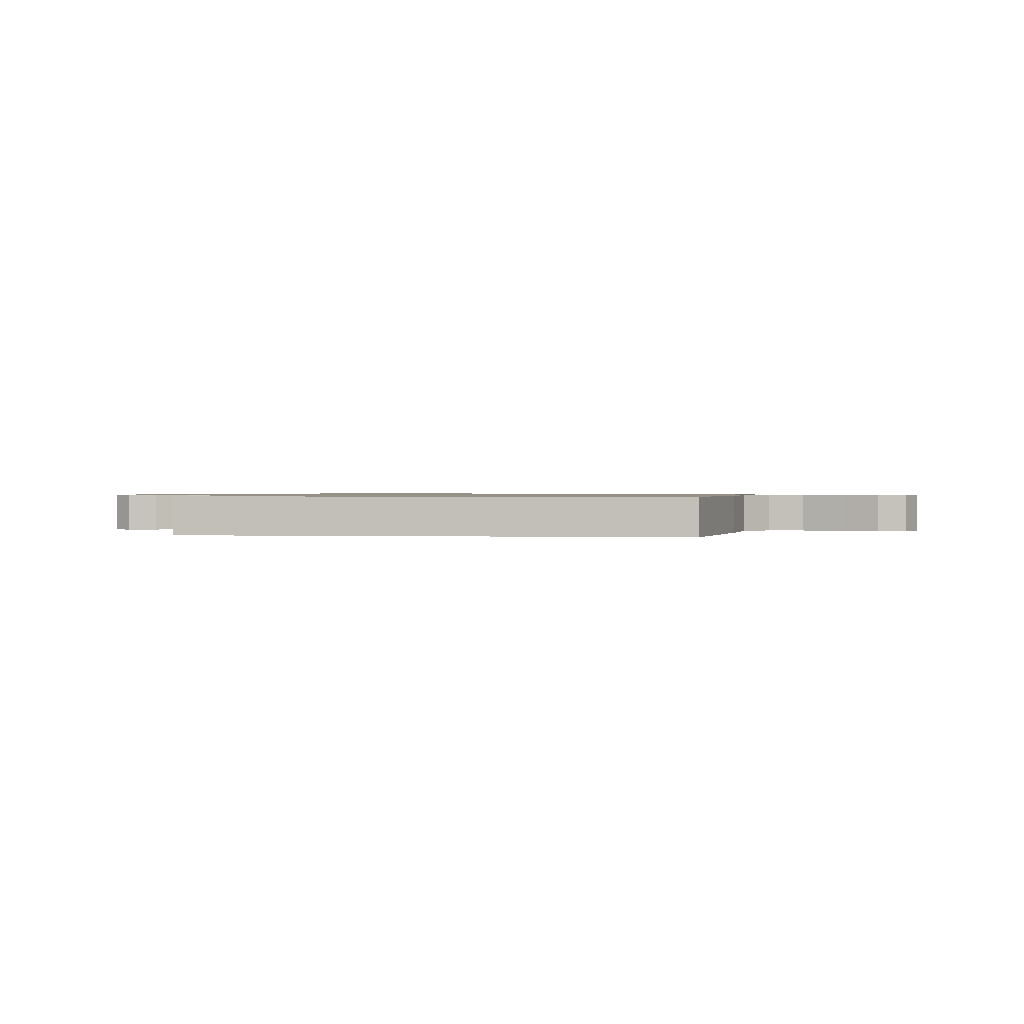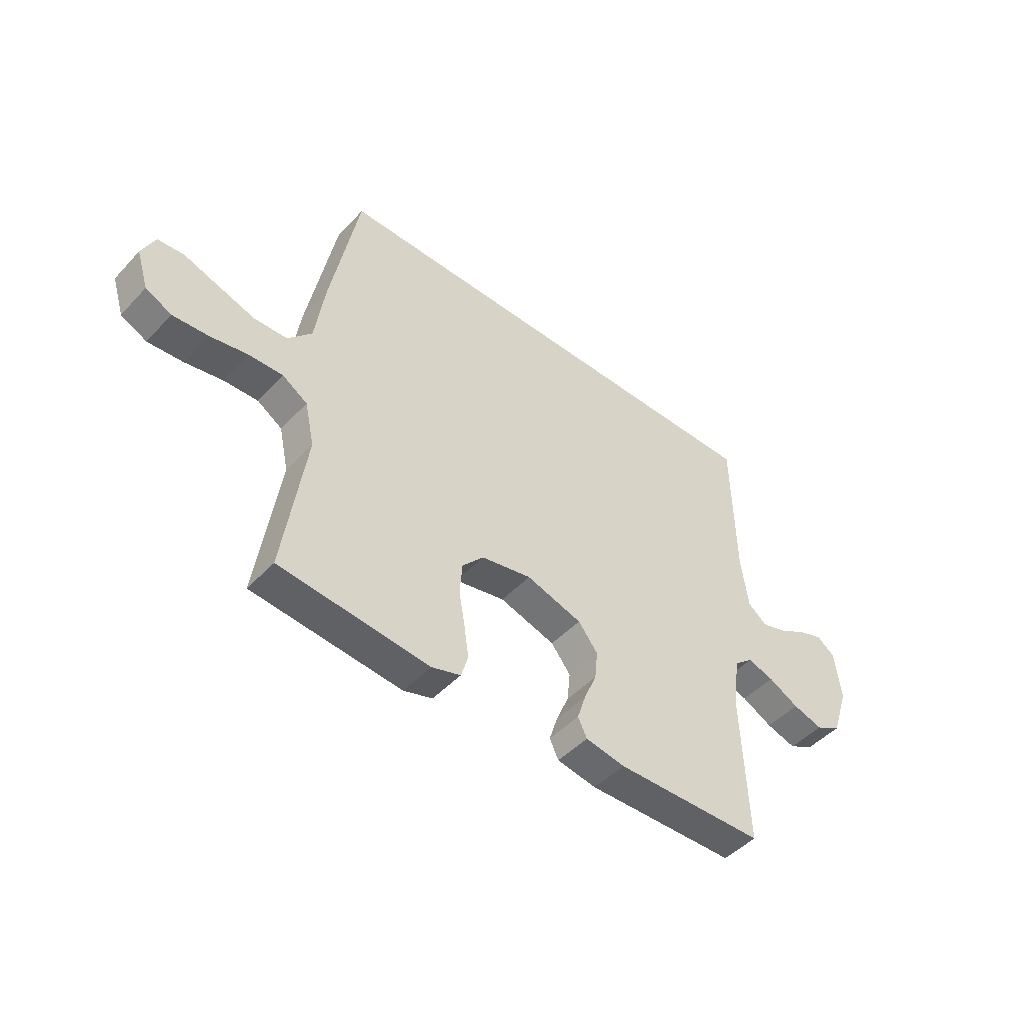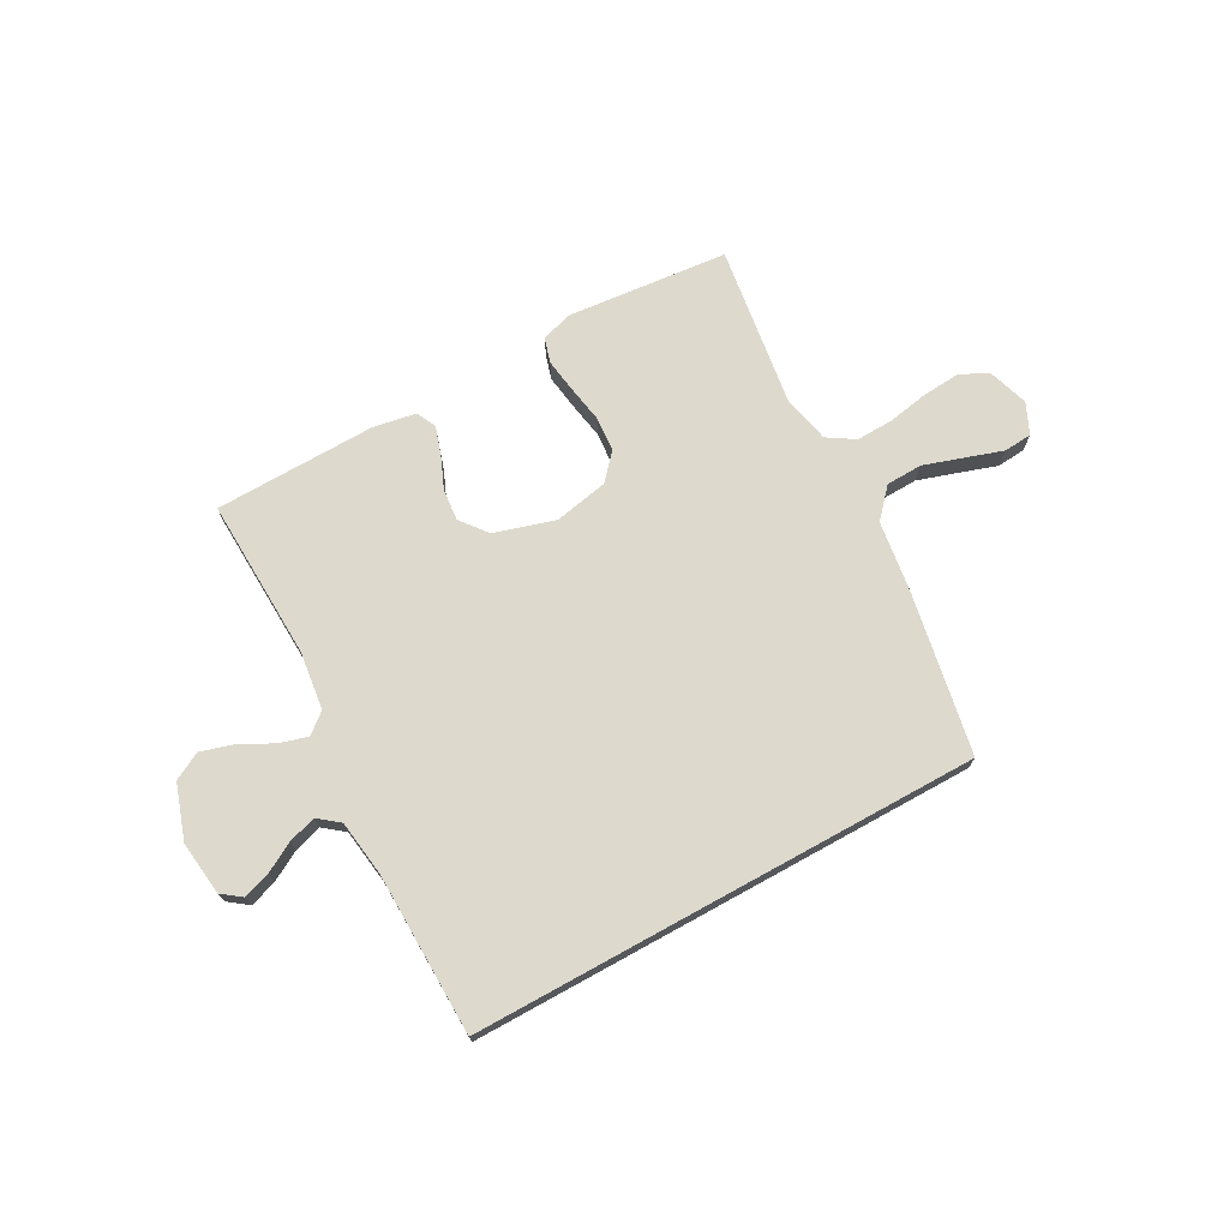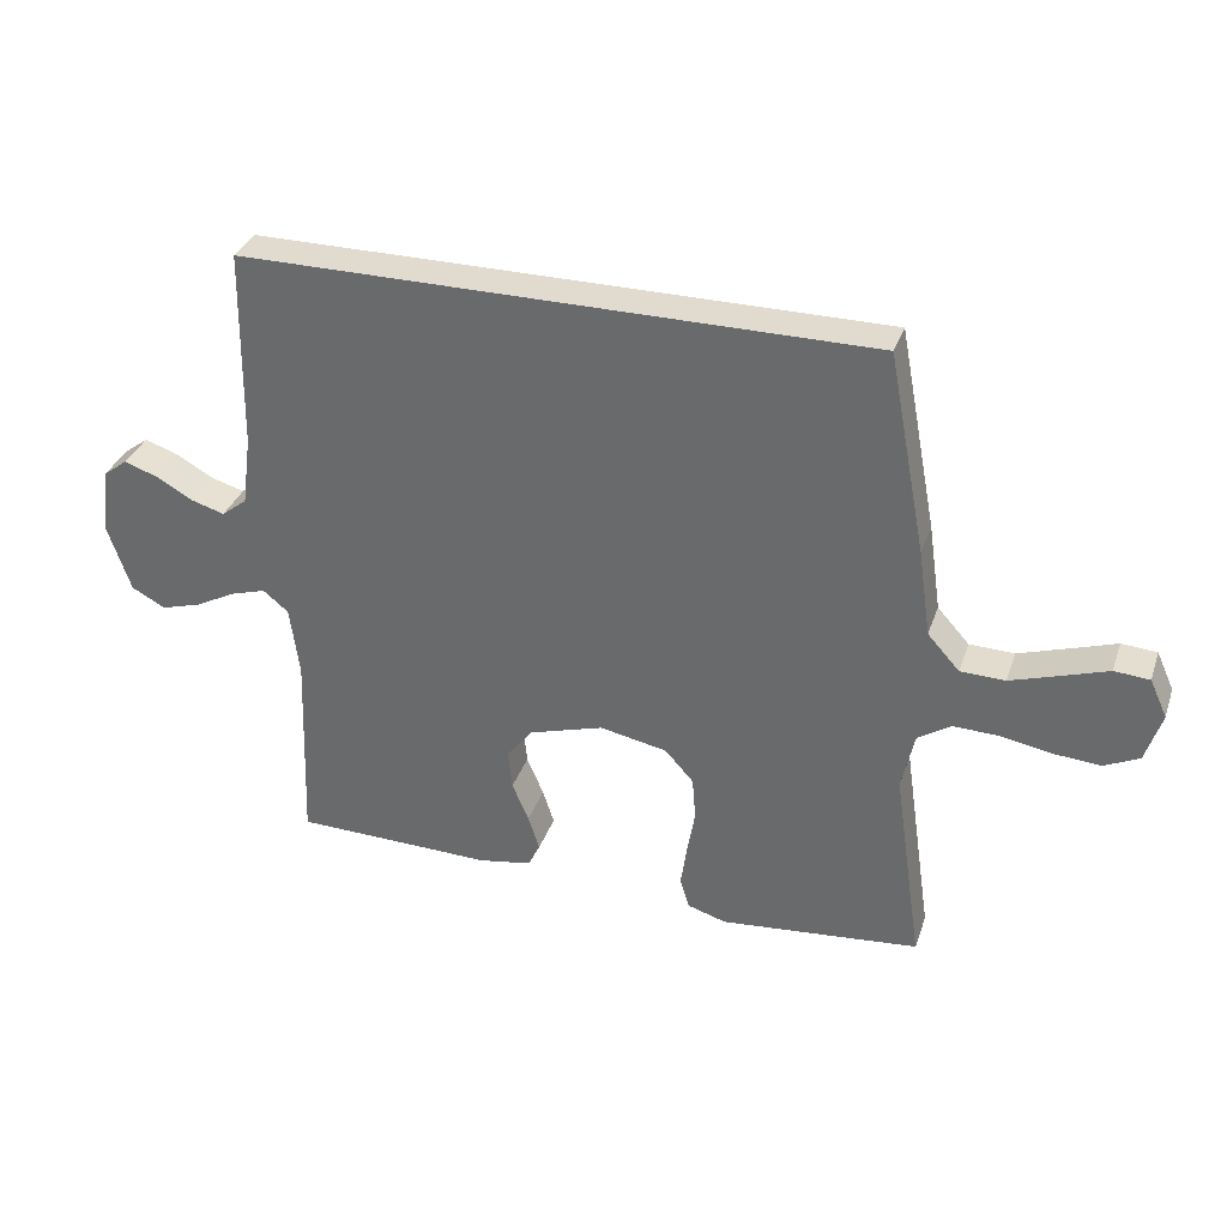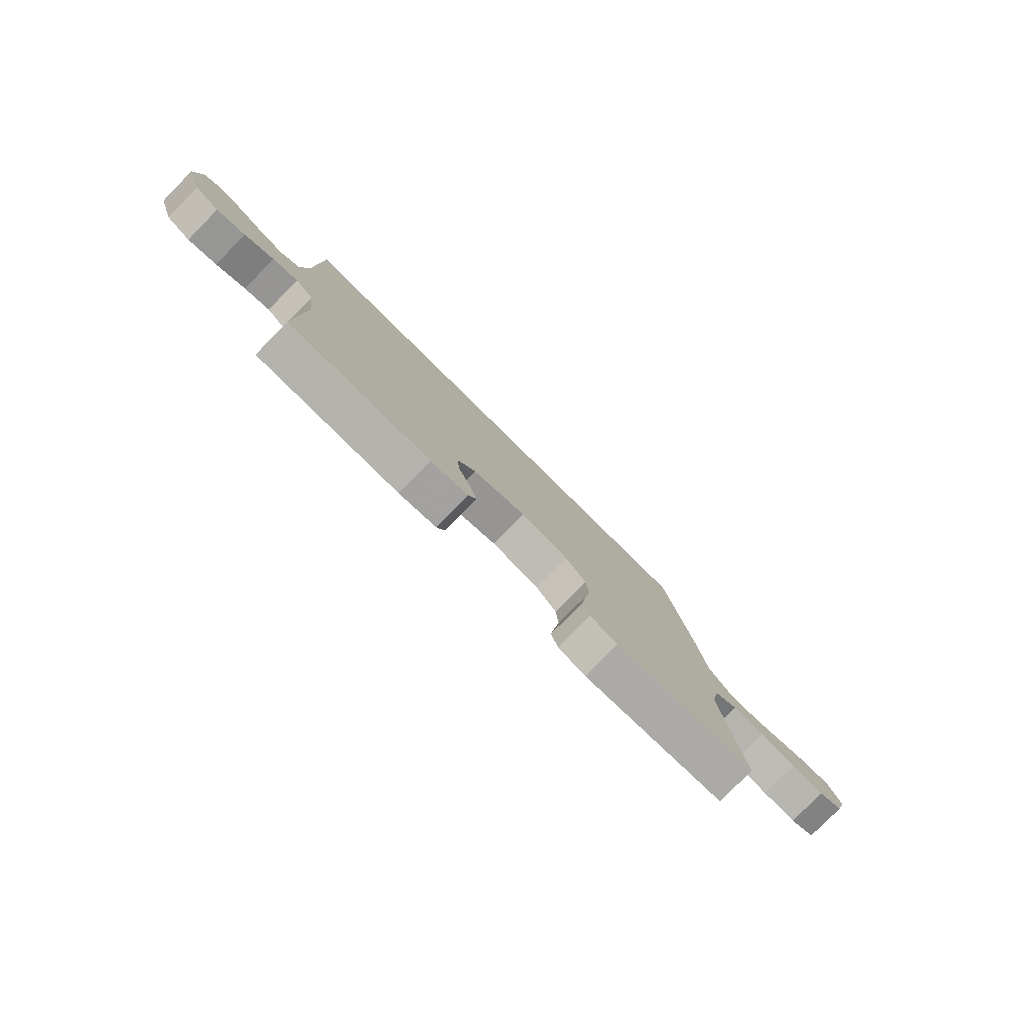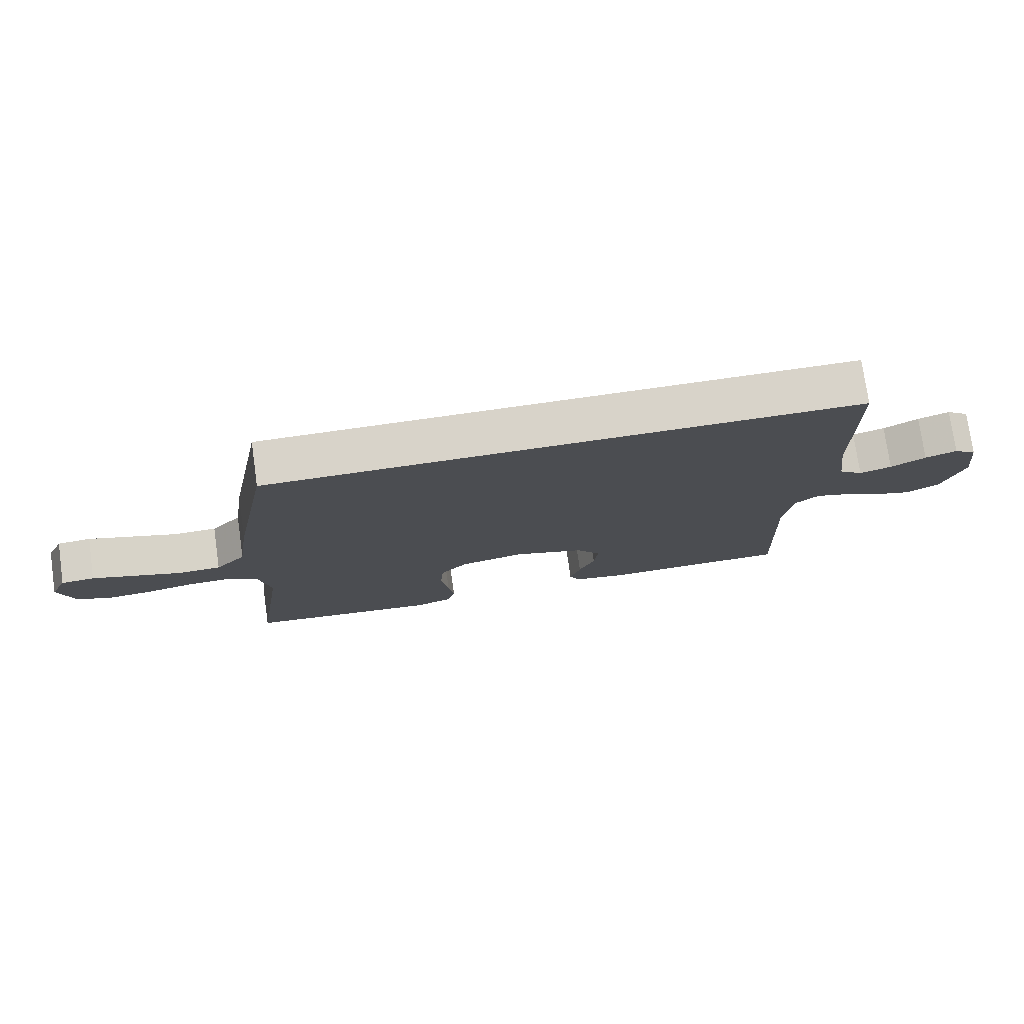
<metadata>
{"format":"obj","ext":"obj","renderer":"f3d","projection":"perspective","resolution":1024,"background":"white","views":[{"elev":0.9,"azim":7.6,"up":"+Y"},{"elev":-47.3,"azim":139.6,"up":"+Z"},{"elev":71.9,"azim":-28.9,"up":"+Y"},{"elev":33.7,"azim":17.7,"up":"+Z"},{"elev":-79.4,"azim":-44.6,"up":"+Z"},{"elev":75.8,"azim":172.0,"up":"+Z"}]}
</metadata>
<code>
v -0.5 0.07 -0.5
v -0.489 0.07 -0.2
v -0.503 0.07 -0.093
v -0.541 0.07 -0.062
v -0.594 0.07 -0.078
v -0.655 0.07 -0.11
v -0.715 0.07 -0.128
v -0.766 0.07 -0.101
v -0.8 0.07 0
v -0.788 0.07 0.101
v -0.752 0.07 0.128
v -0.702 0.07 0.111
v -0.647 0.07 0.08
v -0.596 0.07 0.065
v -0.558 0.07 0.095
v -0.544 0.07 0.2
v -0.539 0.07 0.5
v 0.403 0.07 0.5
v 0.46 0.07 0.2
v 0.479 0.07 0.069
v 0.527 0.07 0.016
v 0.594 0.07 0.014
v 0.668 0.07 0.038
v 0.737 0.07 0.061
v 0.79 0.07 0.057
v 0.816 0.07 0
v 0.792 0.07 -0.076
v 0.74 0.07 -0.101
v 0.67 0.07 -0.096
v 0.594 0.07 -0.082
v 0.525 0.07 -0.08
v 0.475 0.07 -0.112
v 0.456 0.07 -0.2
v 0.5 0.07 -0.5
v 0.2 0.07 -0.529
v 0.142 0.07 -0.511
v 0.128 0.07 -0.465
v 0.137 0.07 -0.402
v 0.149 0.07 -0.332
v 0.144 0.07 -0.268
v 0.101 0.07 -0.22
v 0 0.07 -0.2
v -0.112 0.07 -0.234
v -0.151 0.07 -0.284
v -0.145 0.07 -0.343
v -0.12 0.07 -0.402
v -0.103 0.07 -0.455
v -0.121 0.07 -0.492
v -0.2 0.07 -0.506
v -0.5 0 -0.5
v -0.489 0 -0.2
v -0.503 0 -0.093
v -0.541 0 -0.062
v -0.594 0 -0.078
v -0.655 0 -0.11
v -0.715 0 -0.128
v -0.766 0 -0.101
v -0.8 0 0
v -0.788 0 0.101
v -0.752 0 0.128
v -0.702 0 0.111
v -0.647 0 0.08
v -0.596 0 0.065
v -0.558 0 0.095
v -0.544 0 0.2
v -0.539 0 0.5
v 0.403 0 0.5
v 0.46 0 0.2
v 0.479 0 0.069
v 0.527 0 0.016
v 0.594 0 0.014
v 0.668 0 0.038
v 0.737 0 0.061
v 0.79 0 0.057
v 0.816 0 0
v 0.792 0 -0.076
v 0.74 0 -0.101
v 0.67 0 -0.096
v 0.594 0 -0.082
v 0.525 0 -0.08
v 0.475 0 -0.112
v 0.456 0 -0.2
v 0.5 0 -0.5
v 0.2 0 -0.529
v 0.142 0 -0.511
v 0.128 0 -0.465
v 0.137 0 -0.402
v 0.149 0 -0.332
v 0.144 0 -0.268
v 0.101 0 -0.22
v 0 0 -0.2
v -0.112 0 -0.234
v -0.151 0 -0.284
v -0.145 0 -0.343
v -0.12 0 -0.402
v -0.103 0 -0.455
v -0.121 0 -0.492
v -0.2 0 -0.506
f 49 1 2
f 48 49 2
f 47 48 2
f 46 47 2
f 45 46 2
f 44 45 2 3
f 43 44 3 4
f 42 43 4
f 41 42 4
f 37 38 39
f 36 37 39
f 35 36 39
f 34 35 39
f 33 34 39
f 32 33 39 40
f 31 32 40 41
f 28 29 30
f 27 28 30
f 26 27 30
f 25 26 30
f 24 25 30
f 23 24 30
f 22 23 30 31
f 31 41 4
f 22 31 4
f 21 22 4
f 18 19 20
f 17 18 20
f 16 17 20
f 20 21 4
f 16 20 4
f 15 16 4
f 11 12 13
f 10 11 13
f 9 10 13
f 8 9 13
f 7 8 13
f 6 7 13
f 5 6 13
f 5 13 14
f 4 5 14 15
f 51 50 98
f 51 98 97
f 51 97 96
f 51 96 95
f 51 95 94
f 52 51 94 93
f 53 52 93 92
f 53 92 91
f 53 91 90
f 88 87 86
f 88 86 85
f 88 85 84
f 88 84 83
f 88 83 82
f 89 88 82 81
f 90 89 81 80
f 79 78 77
f 79 77 76
f 79 76 75
f 79 75 74
f 79 74 73
f 79 73 72
f 80 79 72 71
f 53 90 80
f 53 80 71
f 53 71 70
f 69 68 67
f 69 67 66
f 69 66 65
f 53 70 69
f 53 69 65
f 53 65 64
f 62 61 60
f 62 60 59
f 62 59 58
f 62 58 57
f 62 57 56
f 62 56 55
f 62 55 54
f 63 62 54
f 64 63 54 53
f 1 50 51 2
f 2 51 52 3
f 3 52 53 4
f 4 53 54 5
f 5 54 55 6
f 6 55 56 7
f 7 56 57 8
f 8 57 58 9
f 9 58 59 10
f 10 59 60 11
f 11 60 61 12
f 12 61 62 13
f 13 62 63 14
f 14 63 64 15
f 15 64 65 16
f 16 65 66 17
f 17 66 67 18
f 18 67 68 19
f 19 68 69 20
f 20 69 70 21
f 21 70 71 22
f 22 71 72 23
f 23 72 73 24
f 24 73 74 25
f 25 74 75 26
f 26 75 76 27
f 27 76 77 28
f 28 77 78 29
f 29 78 79 30
f 30 79 80 31
f 31 80 81 32
f 32 81 82 33
f 33 82 83 34
f 34 83 84 35
f 35 84 85 36
f 36 85 86 37
f 37 86 87 38
f 38 87 88 39
f 39 88 89 40
f 40 89 90 41
f 41 90 91 42
f 42 91 92 43
f 43 92 93 44
f 44 93 94 45
f 45 94 95 46
f 46 95 96 47
f 47 96 97 48
f 48 97 98 49
f 49 98 50 1

</code>
